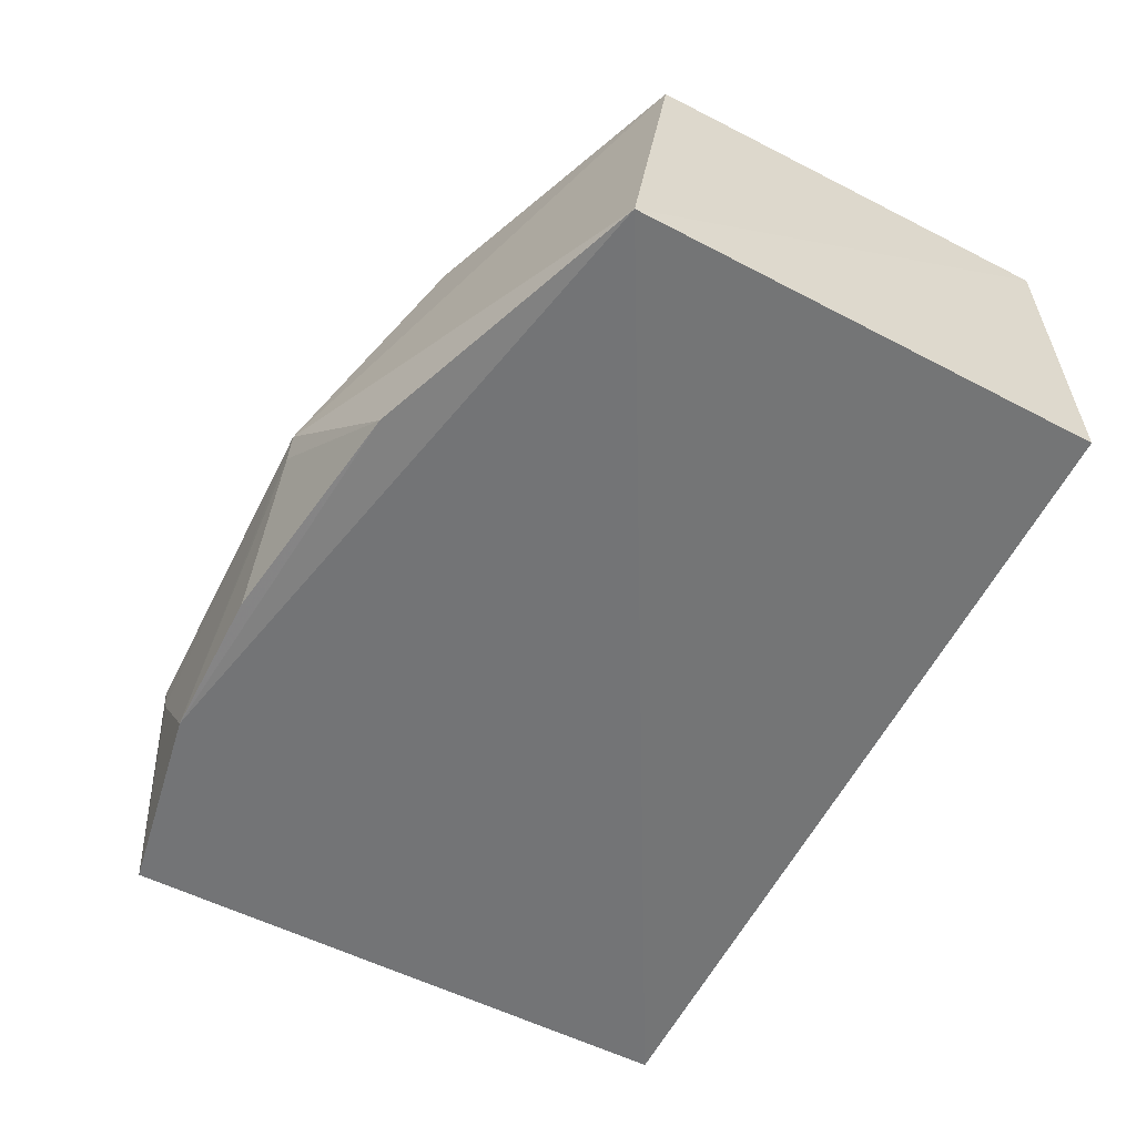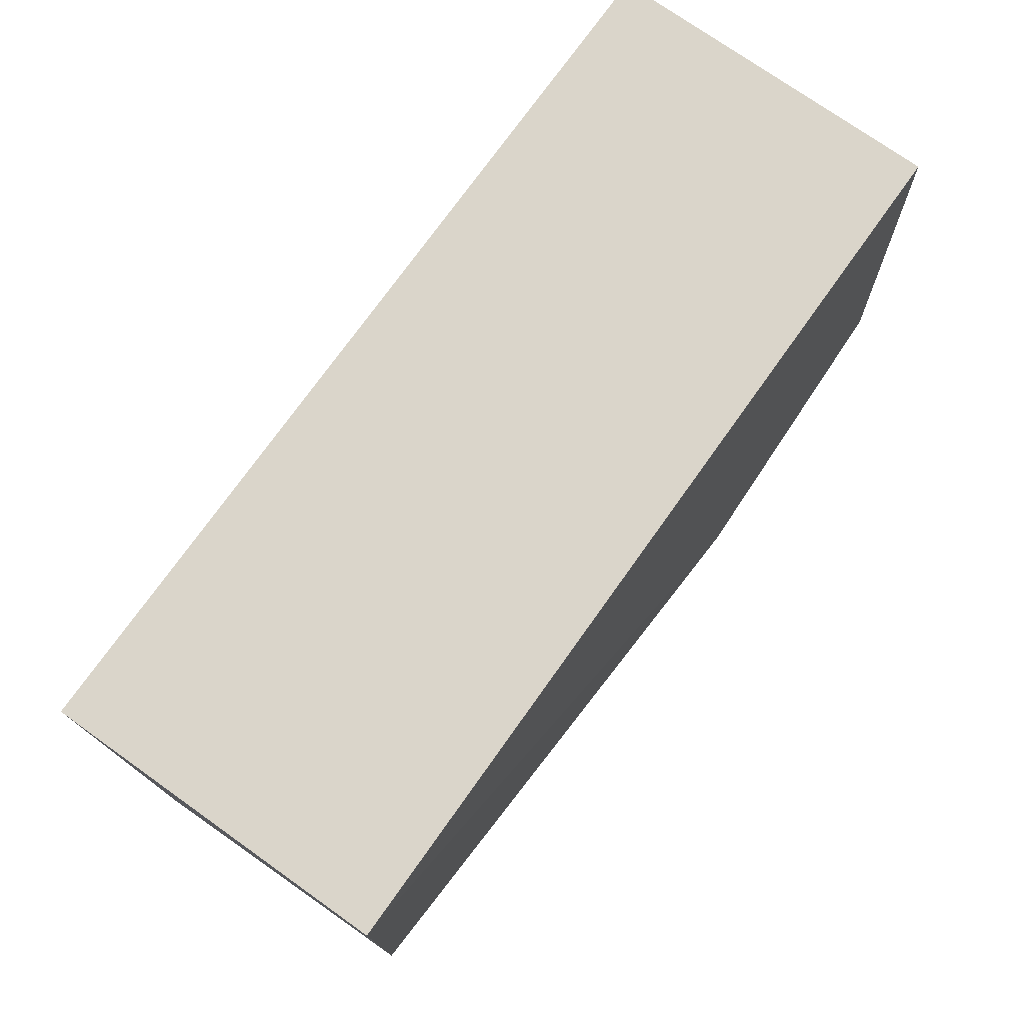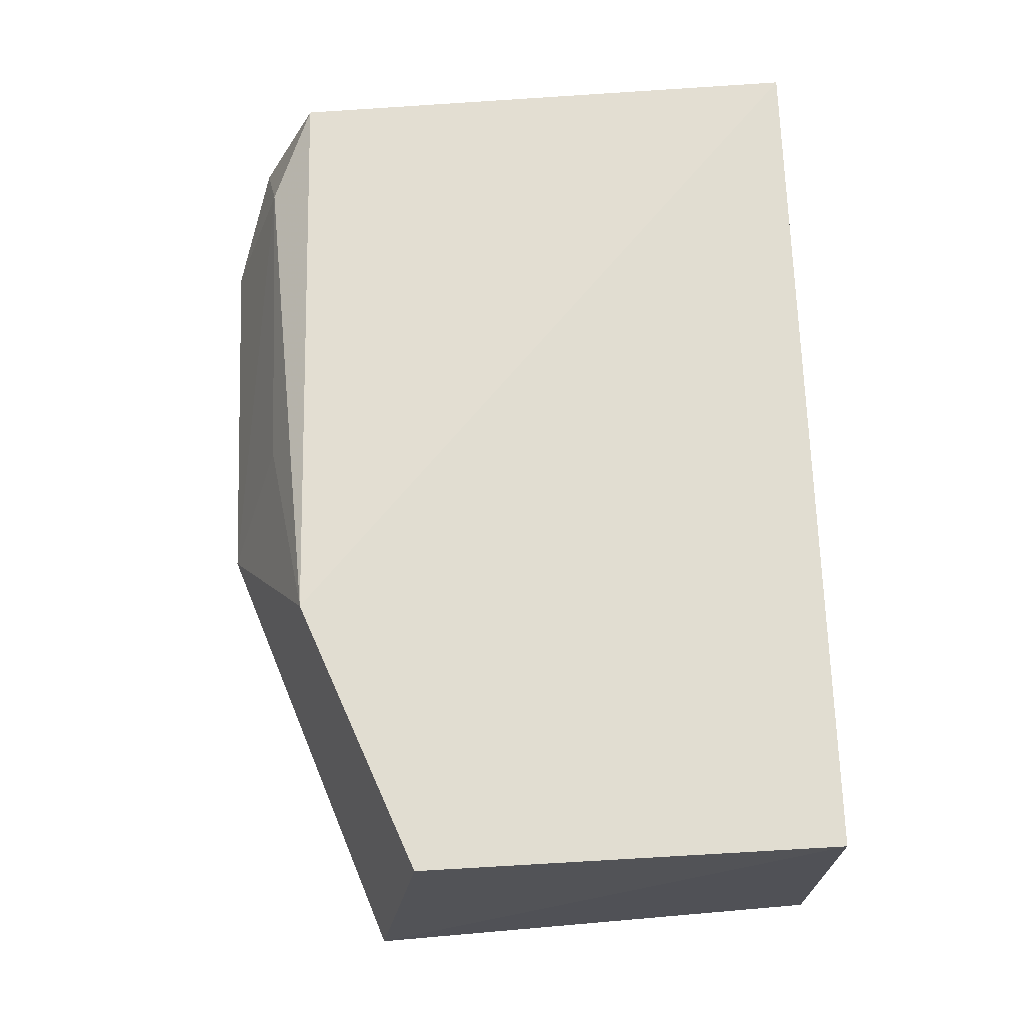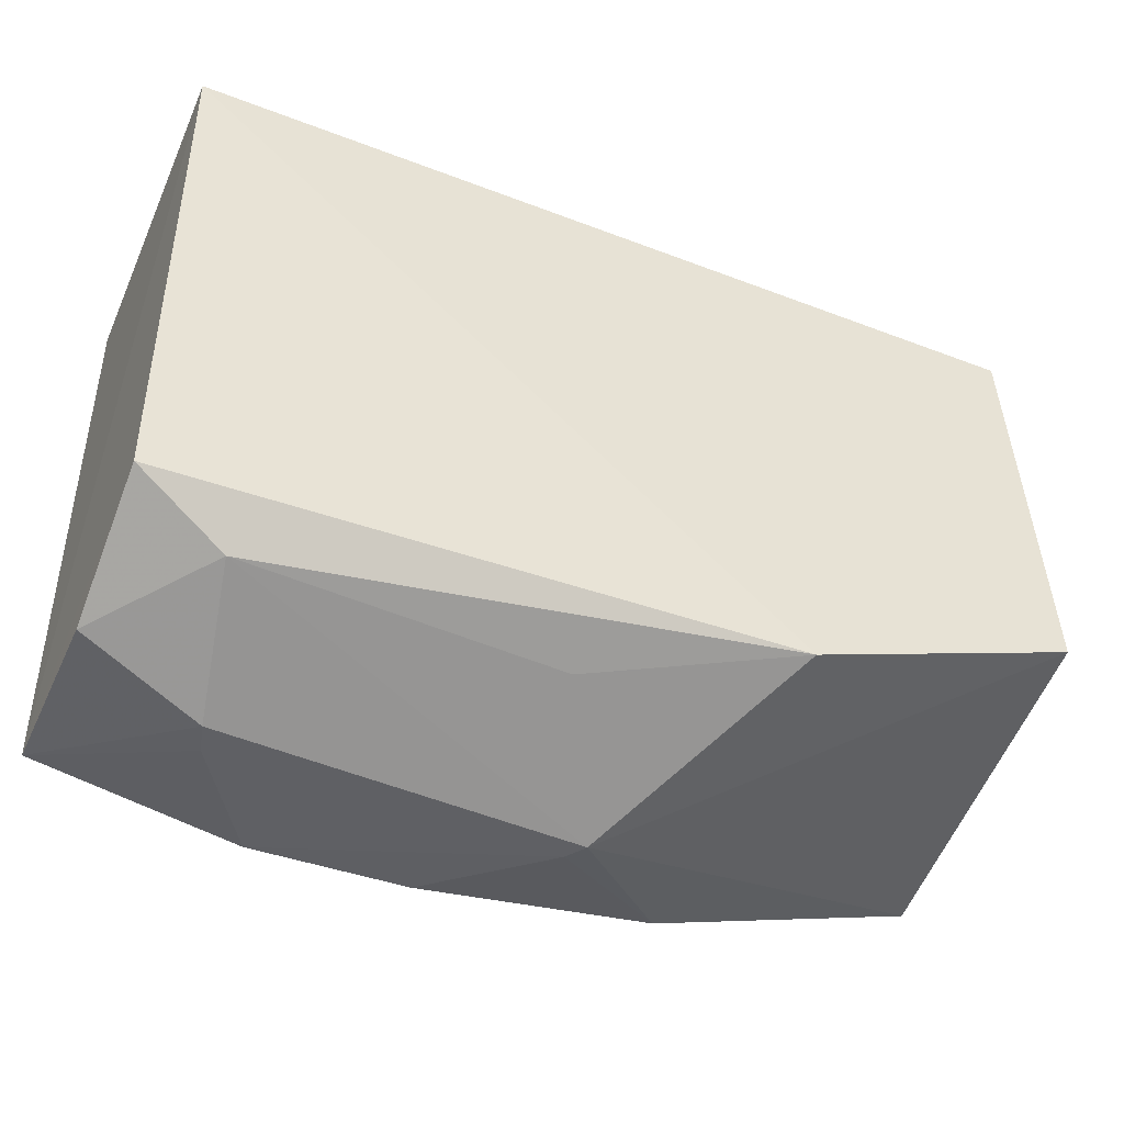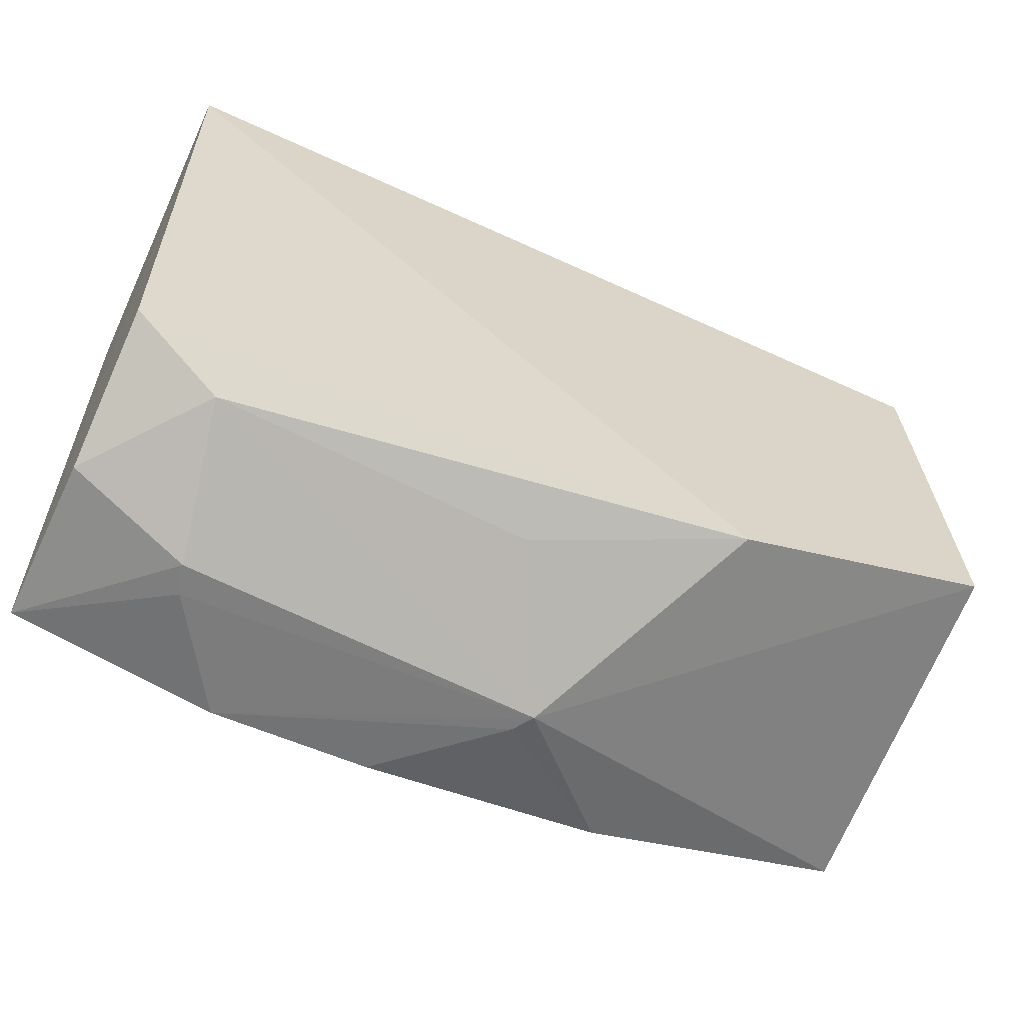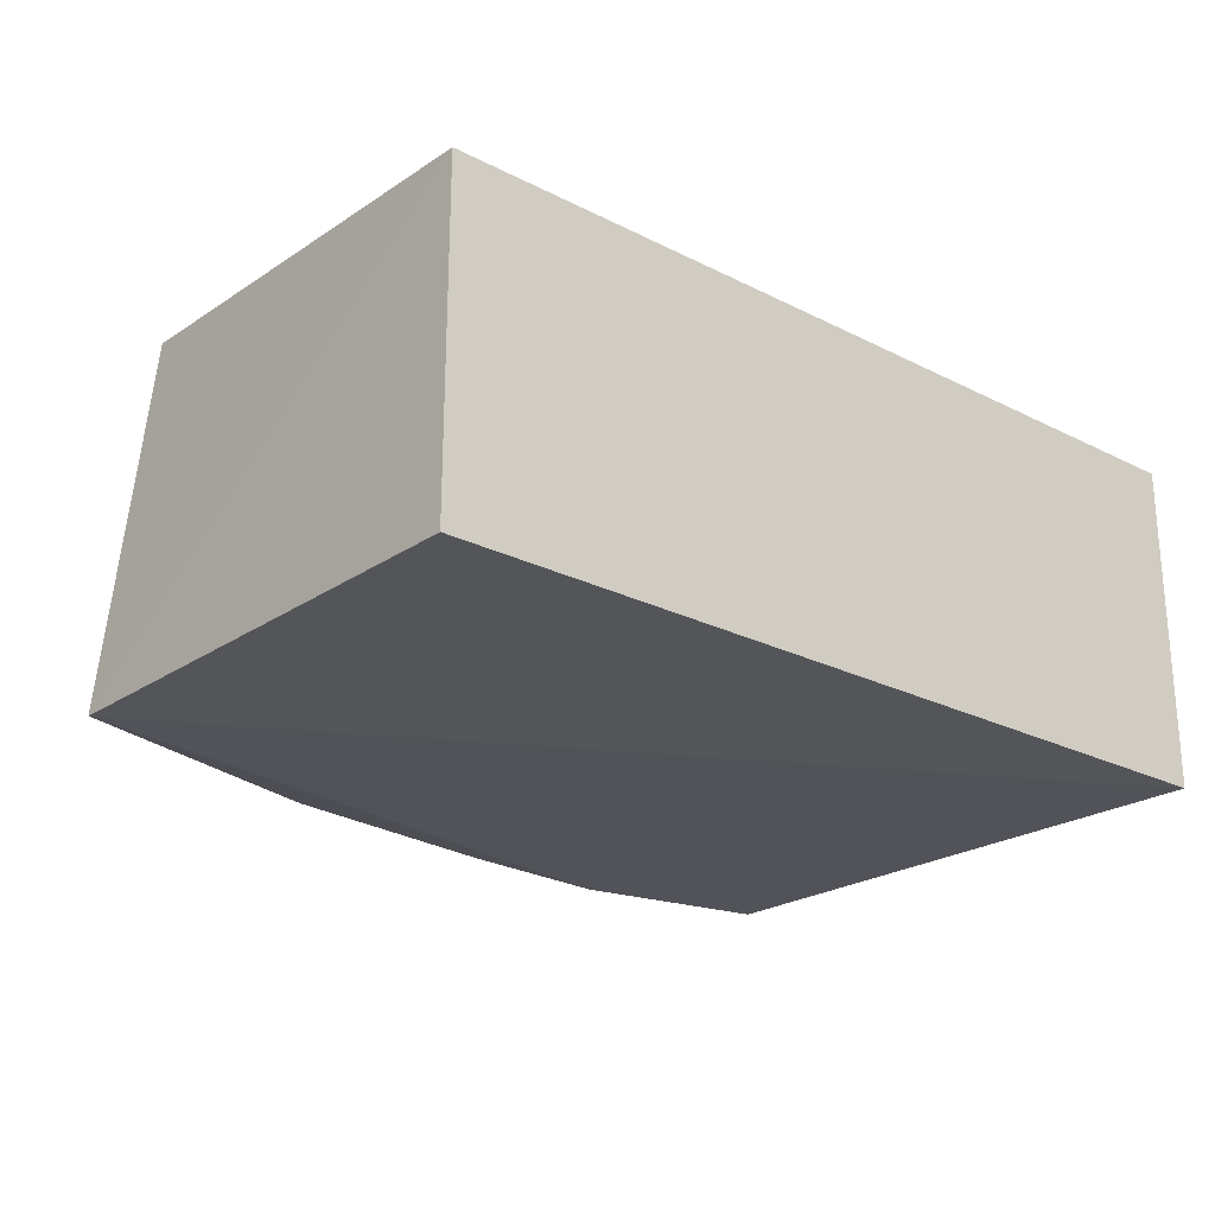
<metadata>
{"format":"obj","ext":"obj","renderer":"f3d","projection":"perspective","resolution":1024,"background":"white","views":[{"elev":-56.8,"azim":63.8,"up":"+Z"},{"elev":74.2,"azim":-54.6,"up":"+Y"},{"elev":69.0,"azim":88.2,"up":"+Z"},{"elev":-47.2,"azim":-23.4,"up":"+Y"},{"elev":-61.8,"azim":-25.1,"up":"+Y"},{"elev":-23.6,"azim":139.8,"up":"+Z"}]}
</metadata>
<code>
v 0.09036 -0.4943 -0.06524
v 0.2395 -0.4377 -0.116
v 0.235 -0.4193 0.0112
v -0.08765 -0.2652 0.008957
v -0.08765 -0.2652 -0.1123
v -0.0835 -0.4586 0.002236
v -0.08403 -0.4801 -0.1104
v 0.2305 -0.2652 -0.1123
v 0.1354 -0.4604 0.01168
v -0.009614 -0.4918 -0.1116
v 0.2305 -0.2652 0.008957
v -0.05018 -0.4743 -0.008712
v 0.1352 -0.4771 -0.1116
v 0.06306 -0.4741 -0.01398
v -0.03904 -0.4944 -0.0599
v 0.04744 -0.4907 -0.1105
v -0.03608 -0.4939 -0.07104
v -0.08327 -0.4814 -0.04834
v 0.08561 -0.4939 -0.07293
f 1 2 3
f 7 6 4
f 7 4 5
f 8 2 5
f 8 5 4
f 9 1 3
f 9 3 4
f 9 4 6
f 10 7 5
f 10 5 2
f 11 3 2
f 11 2 8
f 11 8 4
f 11 4 3
f 12 9 6
f 13 10 2
f 13 2 1
f 14 12 1
f 14 1 9
f 14 9 12
f 15 1 12
f 16 10 13
f 17 10 1
f 17 1 15
f 17 15 7
f 17 7 10
f 18 15 12
f 18 12 6
f 18 6 7
f 18 7 15
f 19 16 13
f 19 13 1
f 19 1 10
f 19 10 16

</code>
